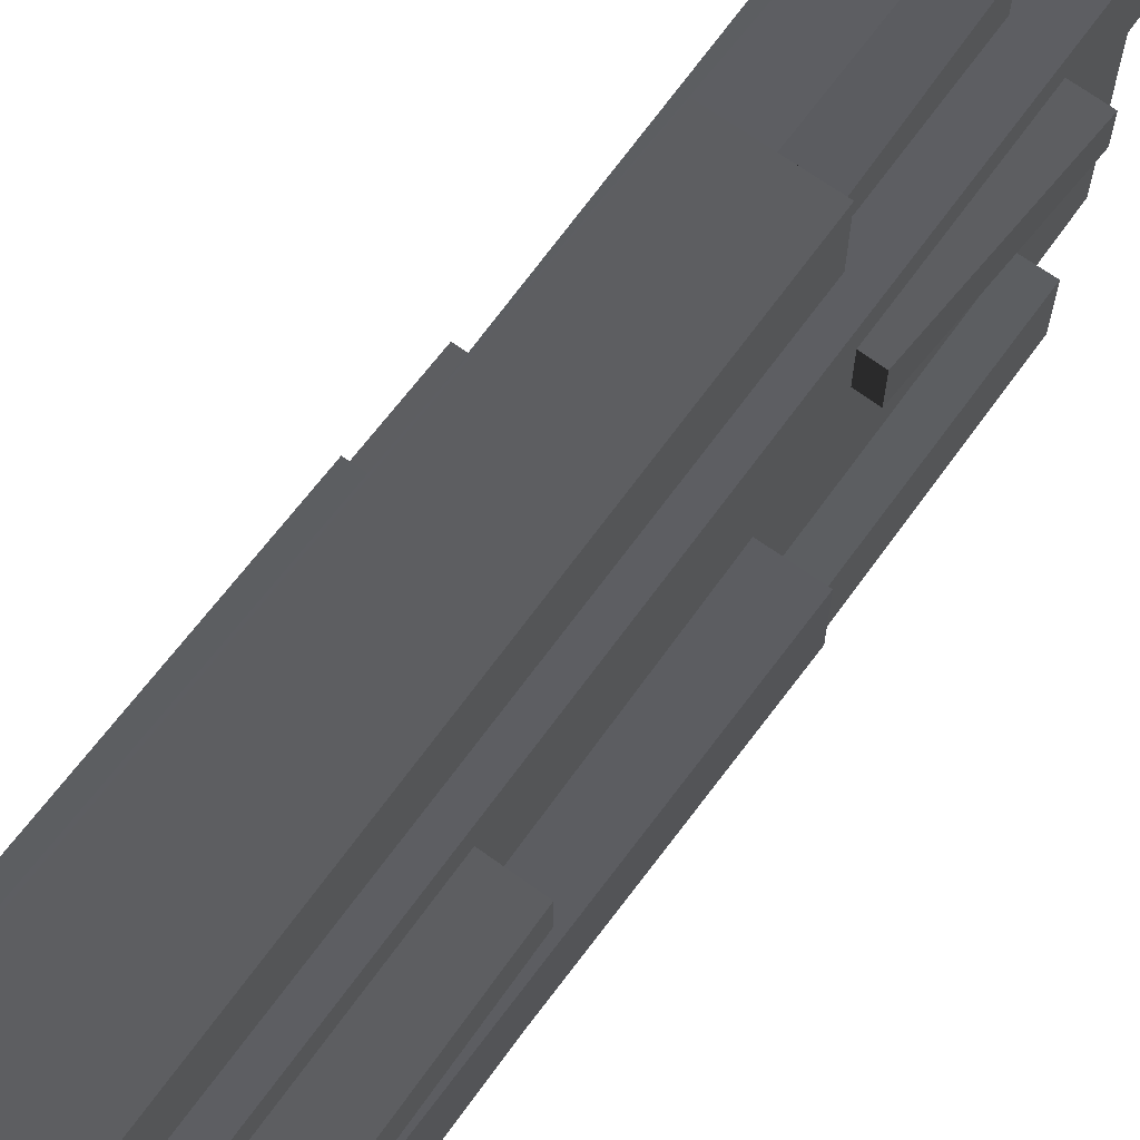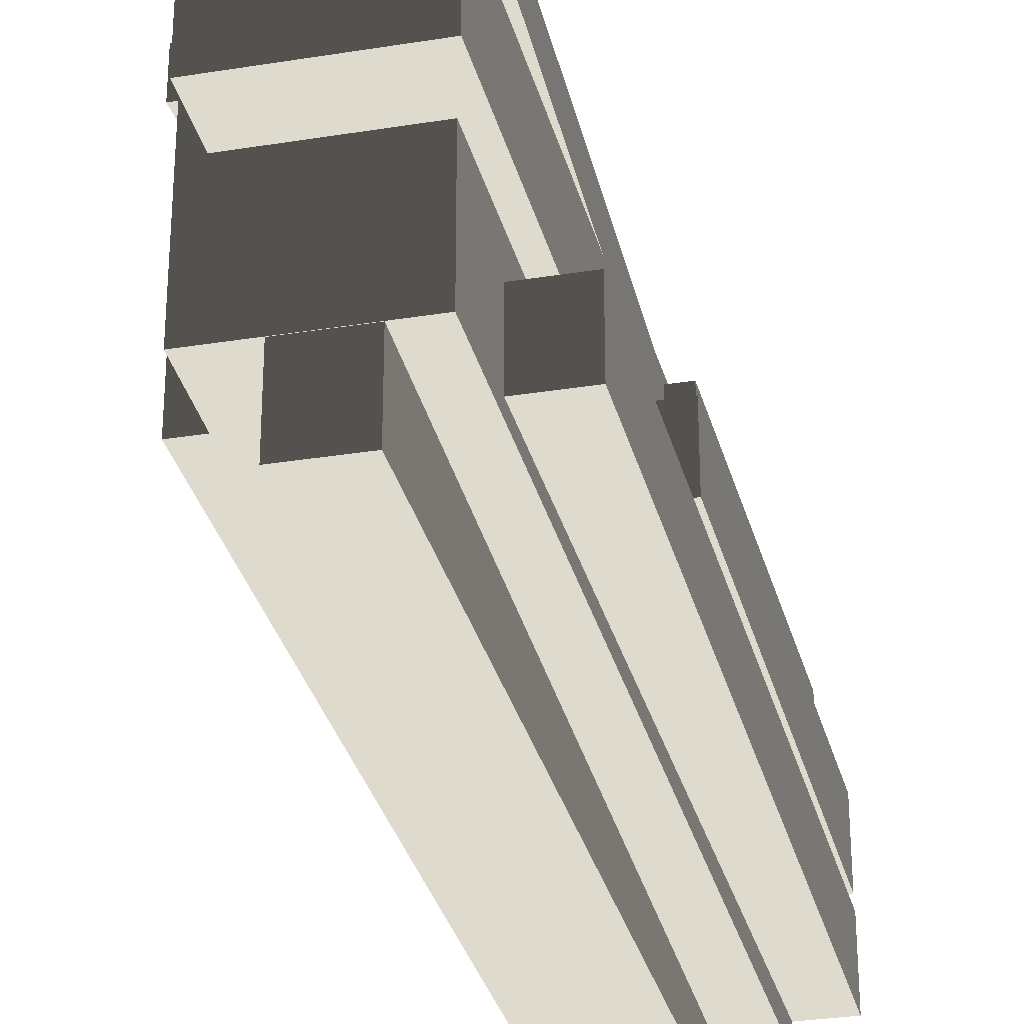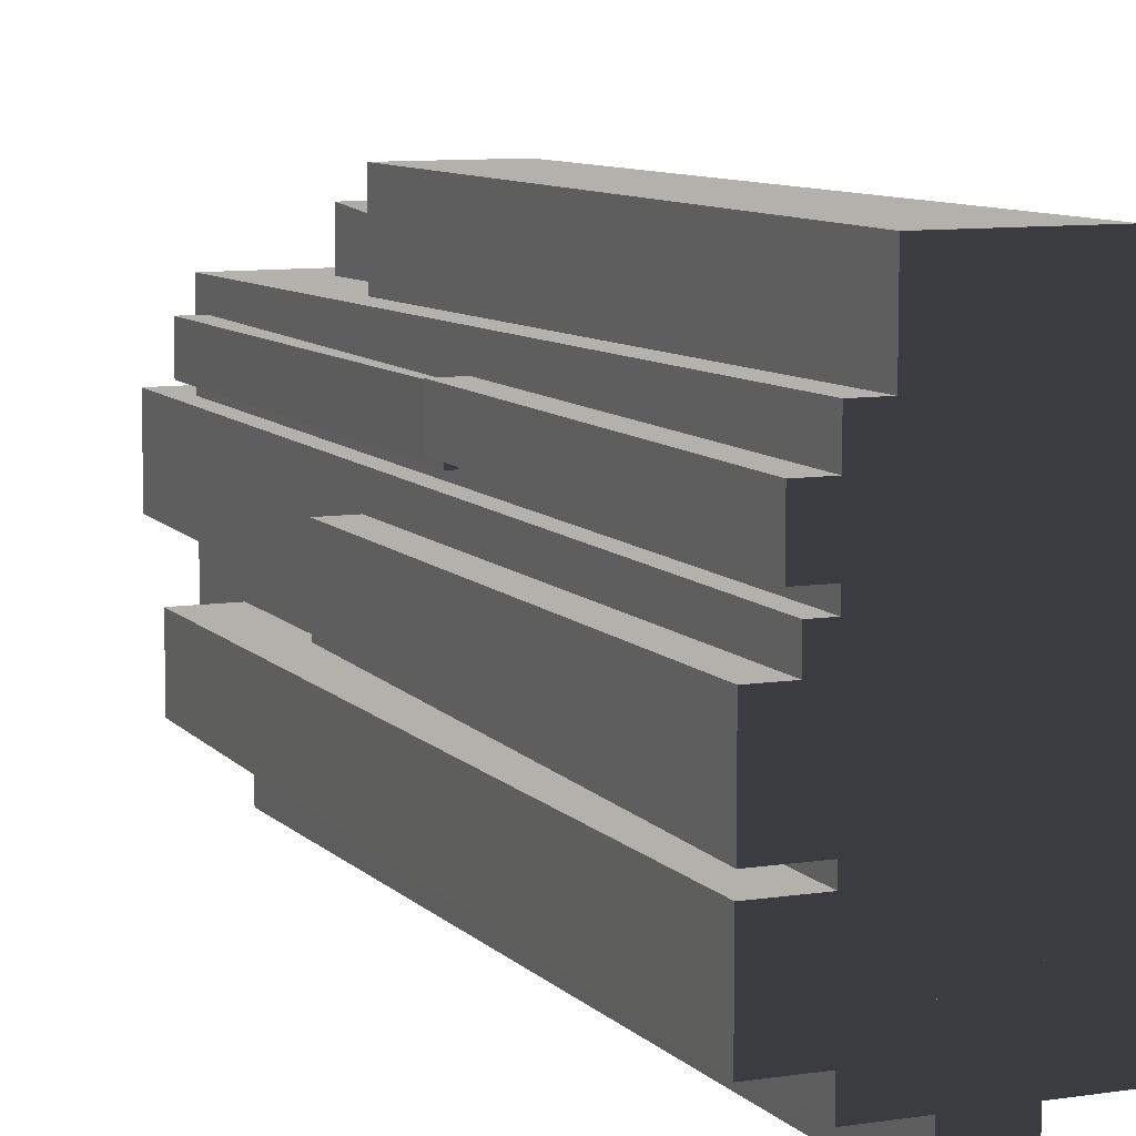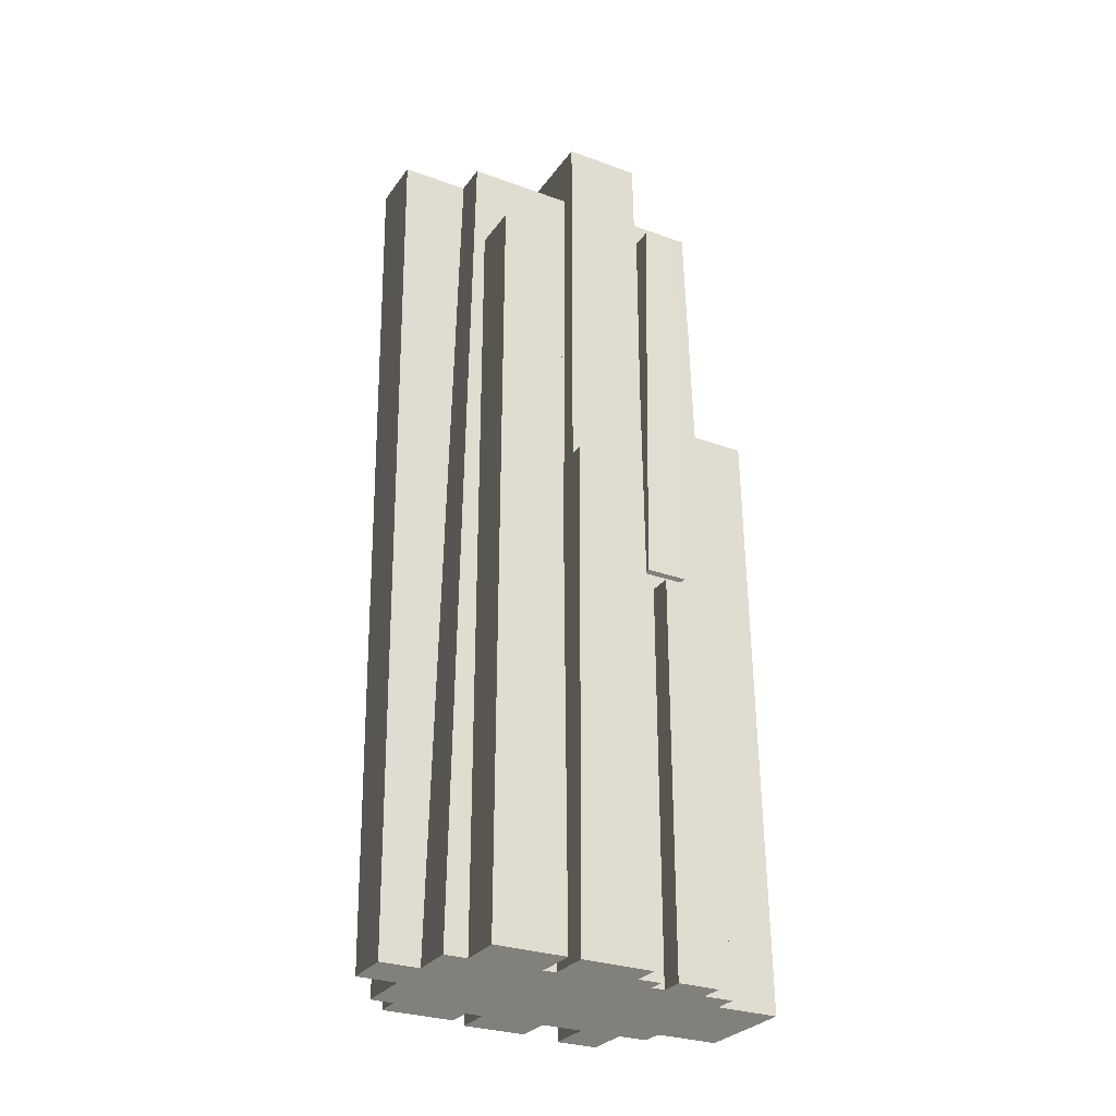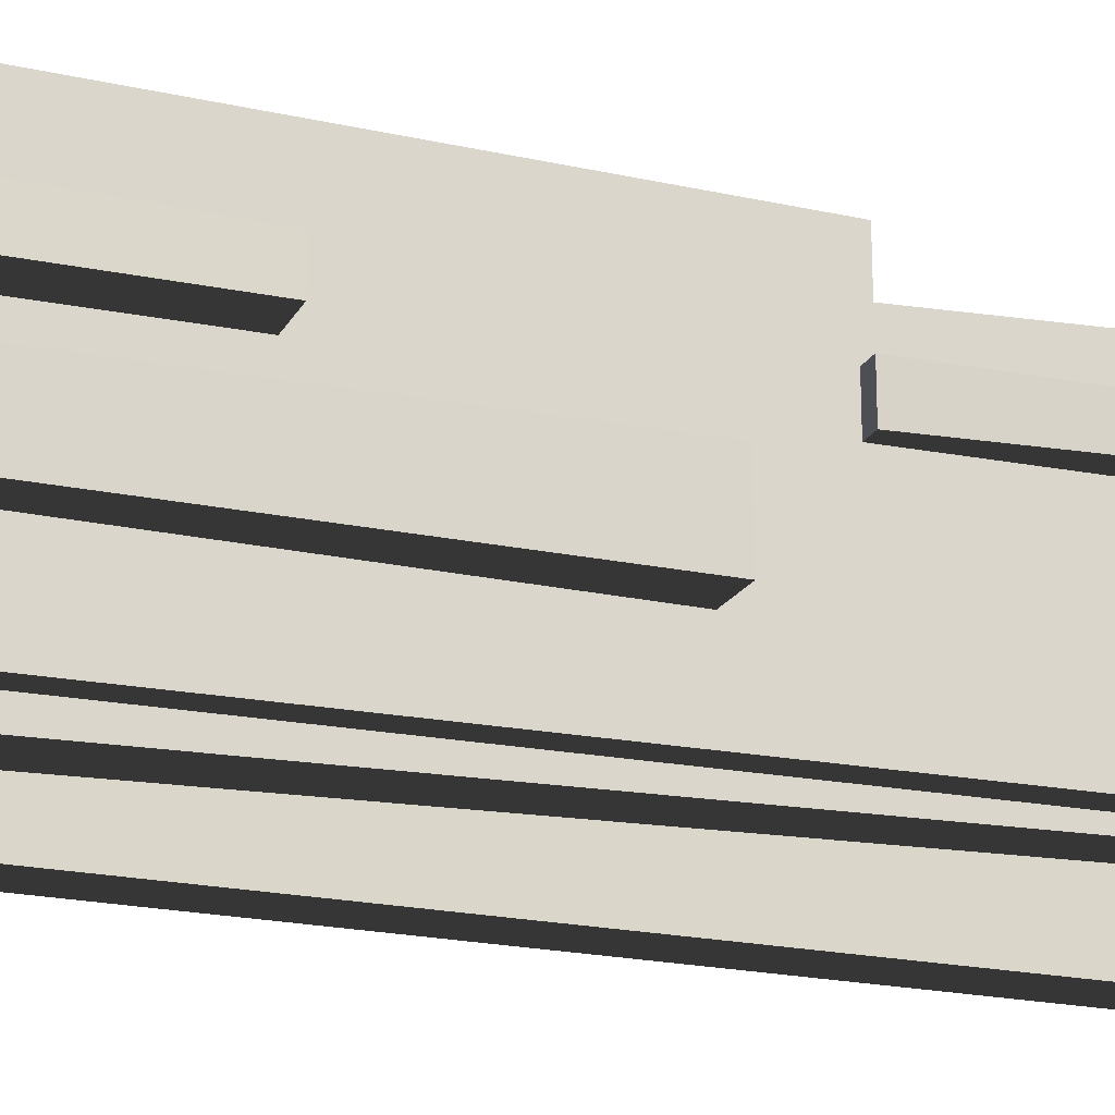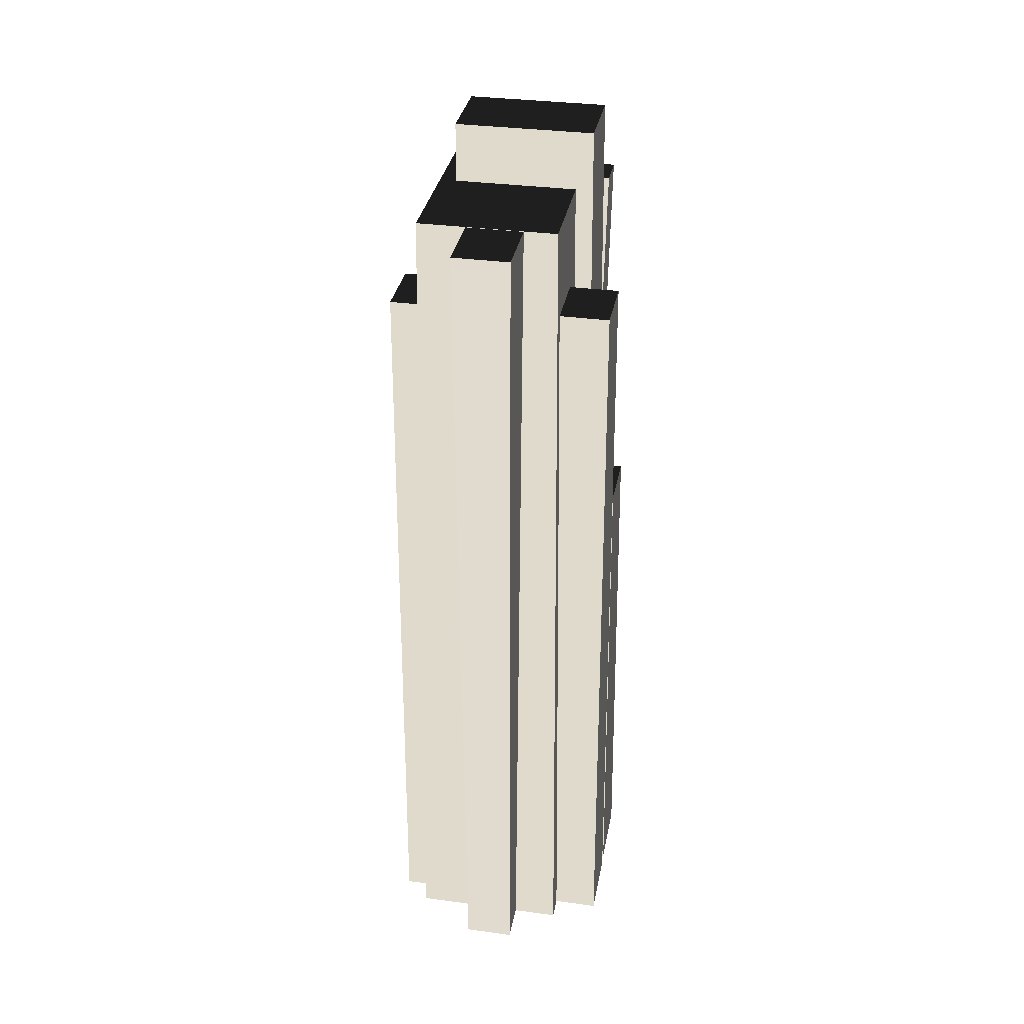
<metadata>
{"format":"obj","ext":"obj","renderer":"f3d","projection":"perspective","resolution":1024,"background":"white","views":[{"elev":66.8,"azim":-143.9,"up":"+Y"},{"elev":-30.3,"azim":13.2,"up":"+Y"},{"elev":9.0,"azim":157.3,"up":"+Y"},{"elev":-28.8,"azim":61.5,"up":"+Z"},{"elev":-19.7,"azim":-111.1,"up":"+Y"},{"elev":33.2,"azim":10.5,"up":"+Z"}]}
</metadata>
<code>
v 48.86 -31.17 323.9
v 54.42 -34.33 -231.6
v 44.5 -34.33 -231.6
v 39 -31.37 288.8
v -32.57 -31.17 323.9
v -32.93 -31.37 288.8
v 54.42 18.35 -231.6
v 54.42 -34.33 -231.6
v 48.86 -31.17 323.9
v 48.86 15.19 323.9
v -32.57 15.19 323.9
v 48.86 15.19 323.9
v 48.86 -31.17 323.9
v -32.57 -31.17 323.9
v 71.09 -39.94 -231.6
v 44.54 -39.94 -231.6
v 41.21 -37.31 81.13
v 68.31 -37.31 81.13
v 71.09 3.958 -231.6
v 71.09 -39.94 -231.6
v 68.31 -37.31 81.13
v 68.31 1.324 81.13
v 71.42 -91.6 -231.6
v 44.47 -91.6 -231.6
v 39.58 -88.97 234.7
v 68.64 -88.97 234.7
v 71.42 -47.7 -231.6
v 71.42 -91.6 -231.6
v 68.64 -88.97 234.7
v 68.64 -50.34 234.7
v 56.23 27.82 14.18
v 59.01 26.29 -231.6
v 44.55 26.31 -231.6
v 41.92 27.82 14.18
v 12.73 26.29 -231.6
v 12.73 51.74 -231.6
v 12.77 51.72 -231.6
v 12.77 26.31 -231.6
v 41.92 50.22 14.18
v 44.55 51.72 -231.6
v 59.01 51.74 -231.6
v 56.23 50.22 14.18
v 59.01 51.74 -231.6
v 59.01 26.29 -231.6
v 56.23 27.82 14.18
v 56.23 50.22 14.18
v 12.73 26.29 -231.6
v 59.01 26.29 -231.6
v 59.01 51.74 -231.6
v 12.73 51.74 -231.6
v 46.67 21.63 23.72
v 41.82 21.63 23.72
v 39.16 23.16 274.2
v 51.5 23.16 274.2
v 46.67 47.08 23.72
v 46.67 21.63 23.72
v 51.5 23.16 274.2
v 51.5 45.56 274.2
v -73.71 3.958 81.13
v -73.71 -39.94 81.13
v -70.93 -37.31 -231.6
v -70.93 1.324 -231.6
v -73.71 -39.94 81.13
v -44.65 -39.94 81.13
v -47.98 -37.31 -231.6
v -70.93 -37.31 -231.6
v -70.93 -37.31 -231.6
v -47.98 -37.31 -231.6
v -47.98 1.324 -231.6
v -70.93 1.324 -231.6
v -63.71 -91.6 -231.6
v -63.71 -47.7 -231.6
v -60.93 -50.34 234.7
v -60.93 -88.97 234.7
v -63.71 -47.7 -231.6
v -47.91 -47.7 -231.6
v -43.01 -50.34 234.7
v -60.93 -50.34 234.7
v -63.71 -91.6 -231.6
v -47.91 -91.6 -231.6
v -47.91 -47.7 -231.6
v -63.71 -47.7 -231.6
v -60.93 -50.34 234.7
v -43.01 -50.34 234.7
v -43.01 -88.97 234.7
v -60.93 -88.97 234.7
v -46.14 27.82 -58.88
v -47.99 26.3 -231.6
v -76.12 26.29 -231.6
v -73.35 27.82 -58.88
v -76.12 26.29 -231.6
v -76.12 51.74 -231.6
v -73.35 50.22 -58.88
v -73.35 27.82 -58.88
v -73.35 50.22 -58.88
v -76.12 51.74 -231.6
v -47.99 51.73 -231.6
v -46.14 50.22 -58.88
v -29.85 51.74 -231.6
v -29.85 26.29 -231.6
v -29.87 26.3 -231.6
v -29.85 51.74 -231.6
v -29.87 26.3 -231.6
v -29.87 51.73 -231.6
v -76.12 26.29 -231.6
v -29.85 26.29 -231.6
v -29.85 51.74 -231.6
v -76.12 51.74 -231.6
v -73.35 50.22 -58.88
v -46.14 50.22 -58.88
v -46.14 27.82 -58.88
v -73.35 27.82 -58.88
v -55.61 21.63 131.5
v -55.61 47.08 131.5
v -61.99 45.56 245.1
v -61.99 23.16 245.1
v -55.61 47.08 131.5
v -44.11 47.08 131.7
v -42.9 45.56 245.4
v -61.99 45.56 245.1
v -55.61 21.63 131.5
v -44.11 21.63 131.7
v -44.11 47.08 131.7
v -55.61 47.08 131.5
v -61.99 45.56 245.1
v -42.9 45.56 245.4
v -42.9 23.16 245.4
v -61.99 23.16 245.1
v 17.46 -130 -231.6
v 19.47 -135.5 288.5
v 19.47 -95.26 288.5
v 17.46 -105.8 -231.6
v -13.99 -135.5 288.5
v 19.47 -135.5 288.5
v 17.46 -130 -231.6
v -11.98 -130 -231.6
v -11.98 -48.52 -231.6
v -11.98 -130 -231.6
v 17.46 -130 -231.6
v 17.46 -48.52 -231.6
v -11.98 -48.52 -231.6
v -34.25 108.3 -231.6
v 30.25 108.3 -231.6
v 26.38 105.2 143.7
v -30.38 105.2 143.7
v 30.25 108.3 -231.6
v 30.25 69.79 -231.6
v 26.38 62.2 143.7
v 26.38 105.2 143.7
v -30.38 105.2 143.7
v 26.38 105.2 143.7
v 26.38 62.2 143.7
v -30.38 62.2 143.7
v -22.21 79.5 131.5
v 3.244 79.5 131.5
v 1.717 85.88 245.1
v -20.68 85.88 245.1
v 3.244 79.5 131.5
v 3.244 62.44 131.8
v 1.717 60.15 245.5
v 1.717 85.88 245.1
v -22.21 79.5 131.5
v -22.21 62.44 131.8
v 3.244 62.44 131.8
v 3.244 79.5 131.5
v 1.717 85.88 245.1
v 1.717 60.15 245.5
v -20.68 60.15 245.5
v -20.68 85.88 245.1
v 39 -95.26 288.8
v 44.55 -105.8 -231.6
v 17.46 -105.8 -231.6
v 19.47 -95.26 288.5
v -13.99 -95.26 288.5
v -42.44 -95.26 288.8
v -47.99 -105.8 -231.6
v -11.98 -105.8 -231.6
v -47.99 69.81 -231.6
v 44.55 69.81 -231.6
v 30.25 69.79 -231.6
v -47.99 69.81 -231.6
v 30.25 69.79 -231.6
v -34.25 69.79 -231.6
v 17.46 -105.8 -231.6
v 44.55 -105.8 -231.6
v 44.55 26.31 -231.6
v 17.46 -48.52 -231.6
v 12.77 26.31 -231.6
v -11.98 -48.52 -231.6
v -29.87 51.73 -231.6
v -47.99 69.81 -231.6
v 12.77 51.72 -231.6
v 44.55 69.81 -231.6
v 44.55 51.72 -231.6
v -29.87 26.3 -231.6
v -47.99 51.73 -231.6
v -47.99 -105.8 -231.6
v -11.98 -105.8 -231.6
v -47.99 26.3 -231.6
v 17.46 -48.52 -231.6
v -42.44 59.27 288.8
v 39 59.27 288.8
v 39 15.39 288.8
v -32.93 15.39 288.8
v -32.93 -31.37 288.8
v -42.44 -95.26 288.8
v 39 -95.26 288.8
v 39 -31.37 288.8
v -42.44 59.27 288.8
v -47.99 69.81 -231.6
v -34.25 69.79 -231.6
v -30.38 62.2 143.7
v 26.38 62.2 143.7
v 39 59.27 288.8
v 44.55 69.81 -231.6
v 30.25 69.79 -231.6
v 41.82 21.63 23.72
v 46.67 21.63 23.72
v 46.67 47.08 23.72
v 41.82 47.08 23.72
v 44.47 -47.7 -231.6
v 71.42 -47.7 -231.6
v 68.64 -50.34 234.7
v 39.58 -50.34 234.7
v 39.16 45.56 274.2
v 51.5 45.56 274.2
v 51.5 23.16 274.2
v 39.16 23.16 274.2
v 41.21 1.324 81.13
v 44.54 3.958 -231.6
v 44.54 -39.94 -231.6
v 41.21 -37.31 81.13
v 39 15.39 288.8
v 39 59.27 288.8
v 41.92 27.82 14.18
v 44.5 18.35 -231.6
v 44.55 26.31 -231.6
v 41.92 50.22 14.18
v 44.55 51.72 -231.6
v 44.55 69.81 -231.6
v 44.5 -34.33 -231.6
v 44.55 -105.8 -231.6
v 39 -95.26 288.8
v 39 -31.37 288.8
v 39.58 -50.34 234.7
v 68.64 -50.34 234.7
v 68.64 -88.97 234.7
v 39.58 -88.97 234.7
v 44.47 -91.6 -231.6
v 71.42 -91.6 -231.6
v 71.42 -47.7 -231.6
v 44.47 -47.7 -231.6
v -44.11 21.63 131.7
v -55.61 21.63 131.5
v -61.99 23.16 245.1
v -42.9 23.16 245.4
v -47.91 -91.6 -231.6
v -63.71 -91.6 -231.6
v -60.93 -88.97 234.7
v -43.01 -88.97 234.7
v -32.93 15.39 288.8
v -32.57 15.19 323.9
v -32.57 -31.17 323.9
v -32.93 -31.37 288.8
v 19.47 -95.26 288.5
v 19.47 -135.5 288.5
v -13.99 -135.5 288.5
v -13.99 -95.26 288.5
v 44.5 -34.33 -231.6
v 54.42 -34.33 -231.6
v 54.42 18.35 -231.6
v 44.5 18.35 -231.6
v 44.54 -39.94 -231.6
v 71.09 -39.94 -231.6
v 71.09 3.958 -231.6
v 44.54 3.958 -231.6
v 41.21 1.324 81.13
v 68.31 1.324 81.13
v 68.31 -37.31 81.13
v 41.21 -37.31 81.13
v -34.25 69.79 -231.6
v -34.25 108.3 -231.6
v -30.38 105.2 143.7
v -30.38 62.2 143.7
v 44.54 3.958 -231.6
v 71.09 3.958 -231.6
v 68.31 1.324 81.13
v 41.21 1.324 81.13
v 41.82 47.08 23.72
v 46.67 47.08 23.72
v 51.5 45.56 274.2
v 39.16 45.56 274.2
v -22.21 62.44 131.8
v -22.21 79.5 131.5
v -20.68 85.88 245.1
v -20.68 60.15 245.5
v -32.57 15.19 323.9
v -32.93 15.39 288.8
v 39 15.39 288.8
v 48.86 15.19 323.9
v 40.45 16.17 152.5
v 54.42 18.35 -231.6
v 44.5 18.35 -231.6
v 30.25 69.79 -231.6
v 30.25 108.3 -231.6
v -34.25 108.3 -231.6
v -34.25 69.79 -231.6
v 41.92 50.22 14.18
v 56.23 50.22 14.18
v 56.23 27.82 14.18
v 41.92 27.82 14.18
v -13.99 -95.26 288.5
v -13.99 -135.5 288.5
v -11.98 -130 -231.6
v -11.98 -105.8 -231.6
v -44.65 3.958 81.13
v -44.65 -39.94 81.13
v -73.71 -39.94 81.13
v -73.71 3.958 81.13
v -44.65 3.958 81.13
v -73.71 3.958 81.13
v -70.93 1.324 -231.6
v -47.98 1.324 -231.6
v -42.44 -95.26 288.8
v -47.99 -105.8 -231.6
v -47.99 26.3 -231.6
v -46.14 27.82 -58.88
v -42.44 59.27 288.8
v -46.14 50.22 -58.88
v -47.99 51.73 -231.6
v -47.99 69.81 -231.6
g High_mountain1_(1)_990_94
f 1 3 2
f 3 1 4
f 5 4 1
f 4 5 6
f 7 9 8
f 7 10 9
f 11 13 12
f 11 14 13
f 15 17 16
f 15 18 17
f 19 21 20
f 19 22 21
f 23 25 24
f 23 26 25
f 27 29 28
f 27 30 29
f 31 33 32
f 33 31 34
f 35 37 36
f 35 38 37
f 39 41 40
f 41 39 42
f 43 45 44
f 43 46 45
f 47 49 48
f 47 50 49
f 51 53 52
f 51 54 53
f 55 57 56
f 55 58 57
f 59 61 60
f 59 62 61
f 63 65 64
f 63 66 65
f 67 69 68
f 67 70 69
f 71 73 72
f 71 74 73
f 75 77 76
f 75 78 77
f 79 81 80
f 79 82 81
f 83 85 84
f 83 86 85
f 87 89 88
f 89 87 90
f 91 93 92
f 91 94 93
f 95 97 96
f 97 95 98
f 99 101 100
f 102 104 103
f 105 107 106
f 105 108 107
f 109 111 110
f 109 112 111
f 113 115 114
f 113 116 115
f 117 119 118
f 117 120 119
f 121 123 122
f 121 124 123
f 125 127 126
f 125 128 127
f 129 131 130
f 131 129 132
f 133 135 134
f 133 136 135
f 137 139 138
f 137 140 139
f 141 140 137
f 142 144 143
f 142 145 144
f 146 148 147
f 146 149 148
f 150 152 151
f 150 153 152
f 154 156 155
f 154 157 156
f 158 160 159
f 158 161 160
f 162 164 163
f 162 165 164
f 166 168 167
f 166 169 168
f 170 172 171
f 172 170 173
f 173 170 174
f 175 174 170
f 176 174 175
f 174 176 177
f 178 180 179
f 181 183 182
f 184 186 185
f 186 184 187
f 186 187 188
f 188 187 189
f 190 188 189
f 191 188 190
f 191 192 188
f 193 192 191
f 192 193 194
f 190 189 195
f 191 190 196
f 189 197 195
f 197 189 198
f 195 197 199
f 189 187 200
f 201 203 202
f 203 201 204
f 204 201 205
f 206 205 201
f 207 205 206
f 205 207 208
f 209 211 210
f 211 209 212
f 212 209 213
f 214 213 209
f 215 213 214
f 213 215 216
f 217 219 218
f 217 220 219
f 221 223 222
f 221 224 223
f 225 227 226
f 225 228 227
f 229 231 230
f 229 232 231
f 233 235 234
f 235 233 236
f 235 236 237
f 234 235 238
f 234 238 239
f 234 239 240
f 241 243 242
f 243 241 244
f 245 247 246
f 245 248 247
f 249 251 250
f 249 252 251
f 253 255 254
f 253 256 255
f 257 259 258
f 257 260 259
f 261 263 262
f 261 264 263
f 265 267 266
f 265 268 267
f 269 271 270
f 269 272 271
f 273 275 274
f 273 276 275
f 277 279 278
f 277 280 279
f 281 283 282
f 281 284 283
f 285 287 286
f 285 288 287
f 289 291 290
f 289 292 291
f 293 295 294
f 293 296 295
f 297 299 298
f 300 299 297
f 300 301 299
f 302 301 300
f 301 302 303
f 304 306 305
f 304 307 306
f 308 310 309
f 308 311 310
f 312 314 313
f 314 312 315
f 316 318 317
f 316 319 318
f 320 322 321
f 320 323 322
f 324 326 325
f 326 324 327
f 327 324 328
f 327 328 329
f 329 328 330
f 330 328 331

</code>
